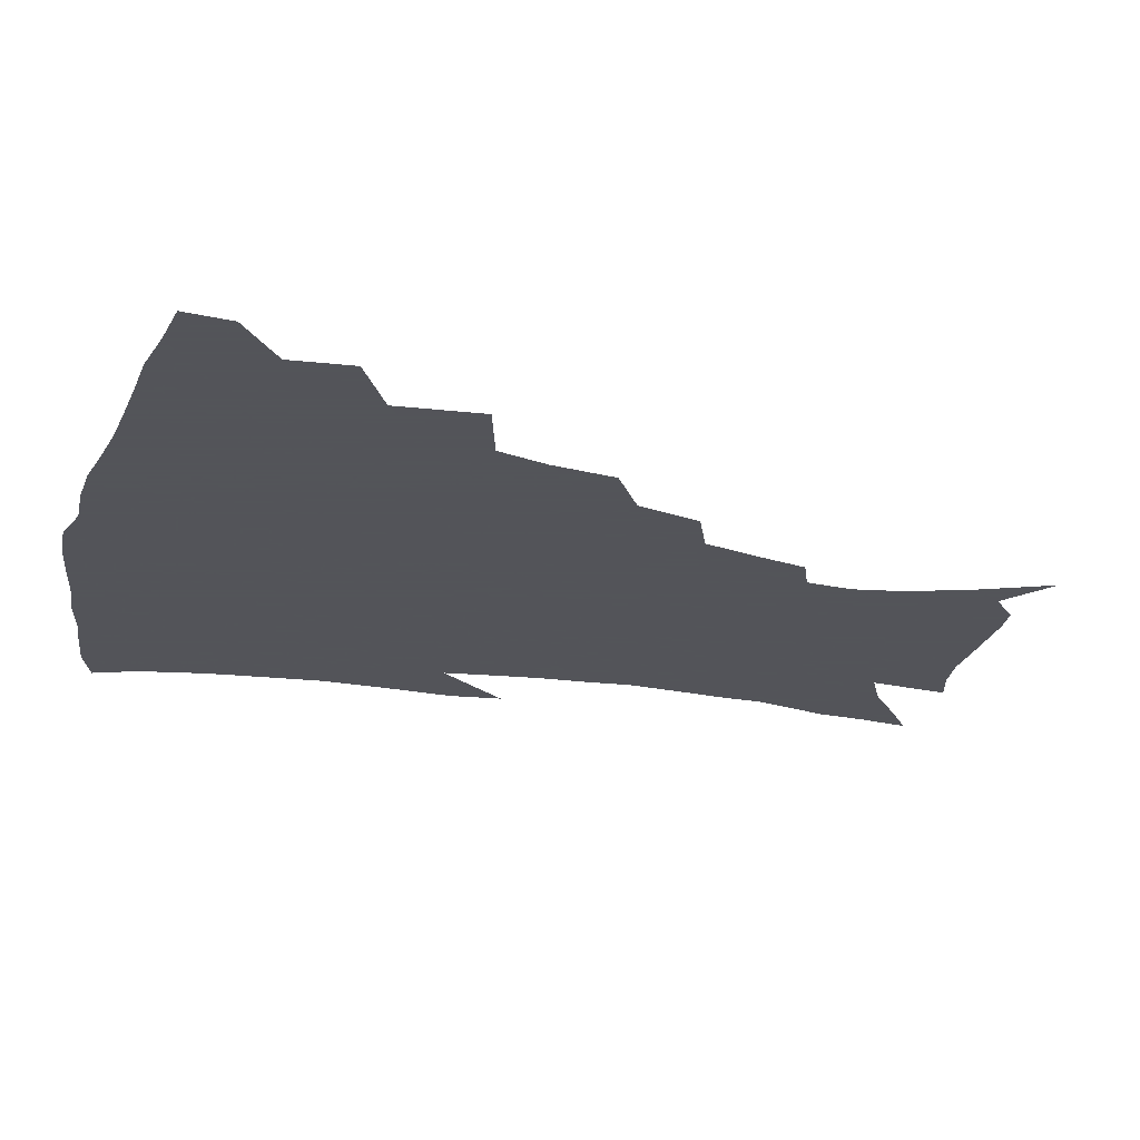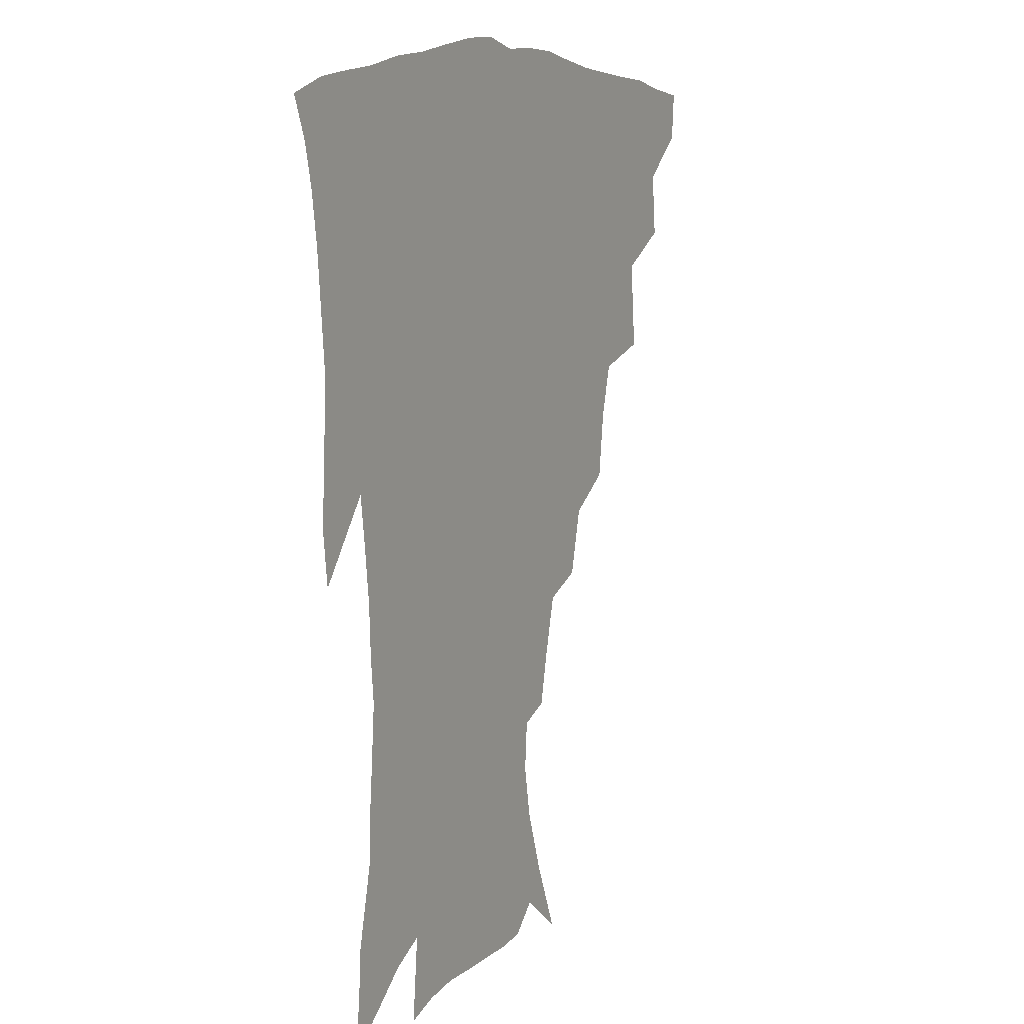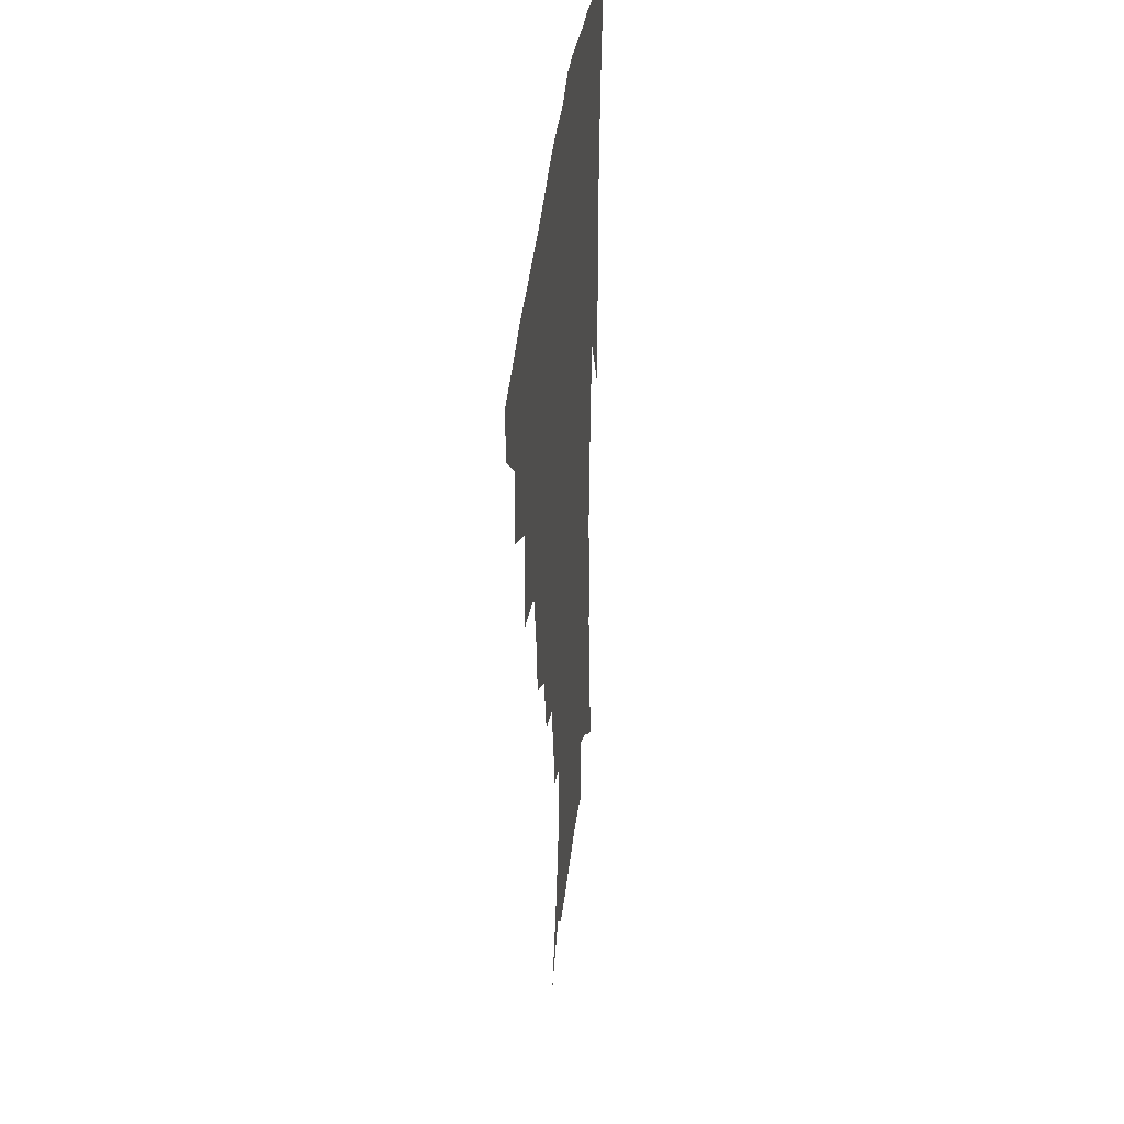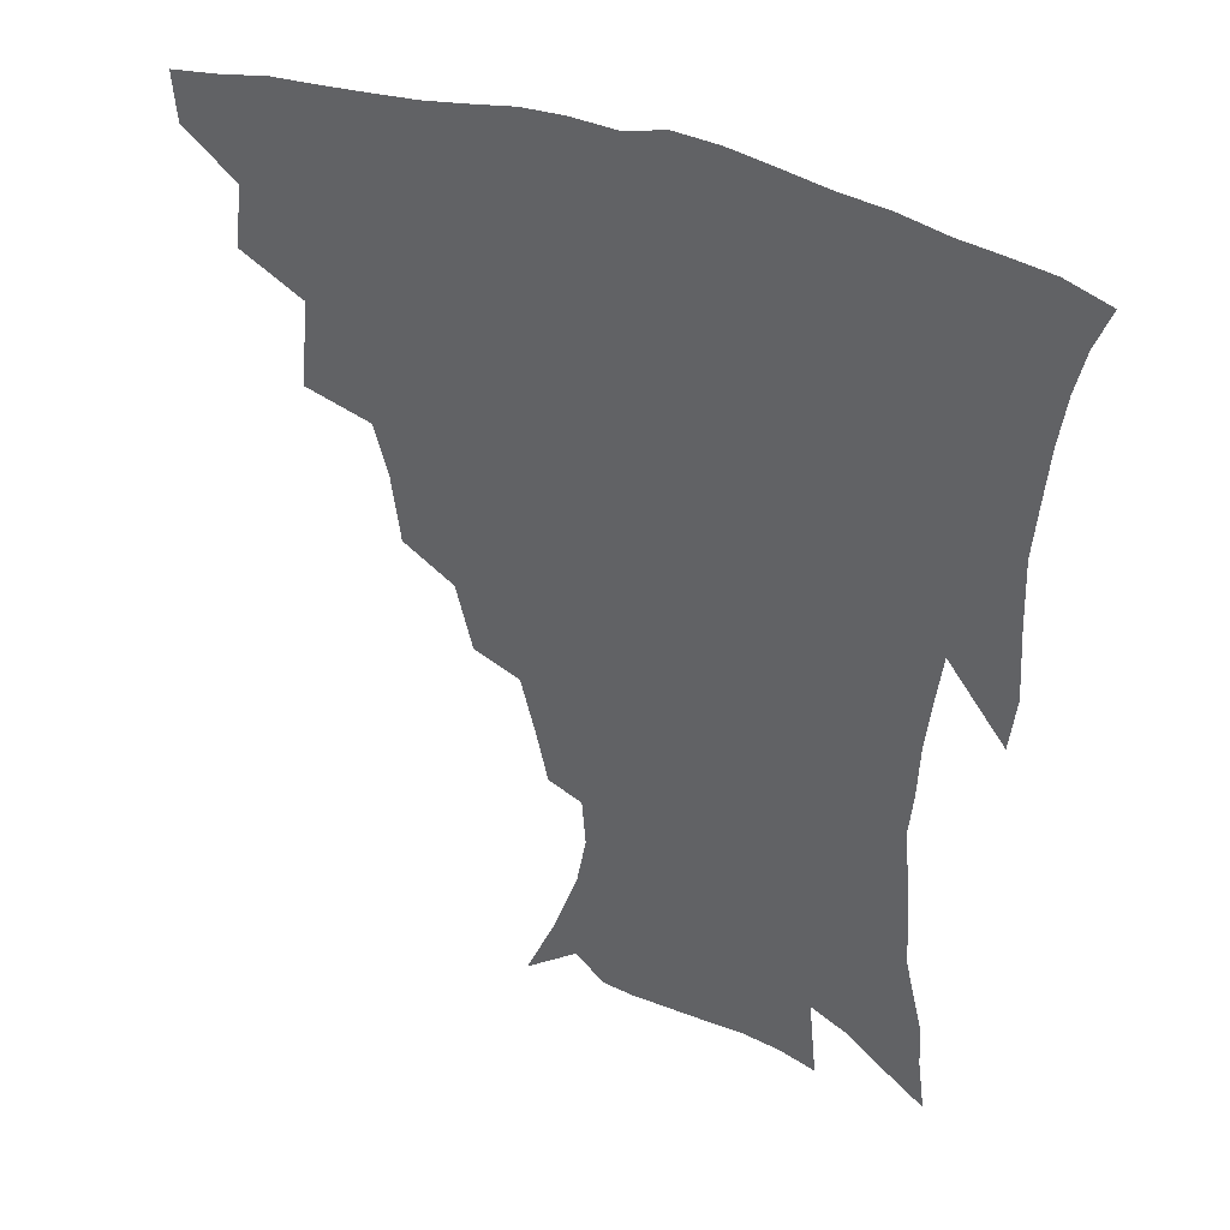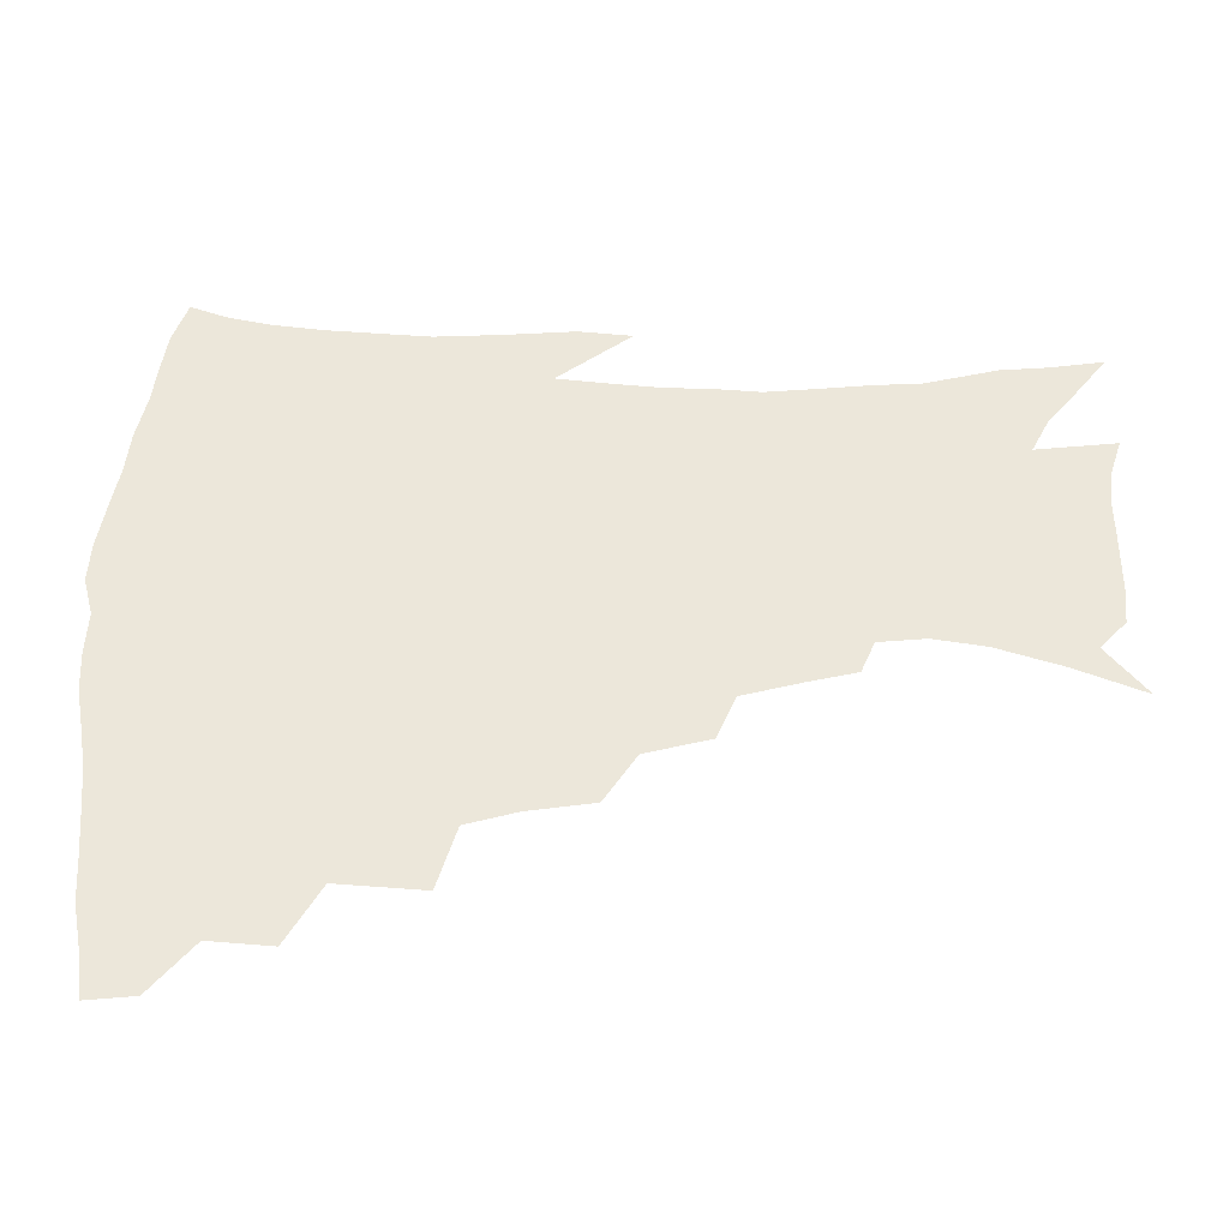
<metadata>
{"format":"obj","ext":"obj","renderer":"f3d","projection":"perspective","resolution":1024,"background":"white","views":[{"elev":-23.9,"azim":-105.7,"up":"+Z"},{"elev":8.8,"azim":117.9,"up":"+Y"},{"elev":36.7,"azim":-84.1,"up":"+Y"},{"elev":38.7,"azim":25.1,"up":"+Y"},{"elev":50.3,"azim":-90.4,"up":"+Z"}]}
</metadata>
<code>
v 437.8 414.1 0
v 436.5 430.1 0
v 453.1 378.2 0
v 455.2 399.3 0
v 454.8 416.2 0
v 452.4 432.2 0
v 470.9 337 0
v 473.6 366.3 0
v 473.7 386.3 0
v 471.5 402.1 0
v 469.9 418 0
v 468 435 0
v 500.4 290.7 0
v 497.6 312.8 0
v 492.9 330.2 0
v 491.3 352.8 0
v 491 373.2 0
v 489.7 389.7 0
v 487.3 404.6 0
v 485.2 420.1 0
v 483.6 435.9 0
v 522.8 257.6 0
v 517.4 279.5 0
v 512.8 298.4 0
v 513 328.3 0
v 508.1 340.6 0
v 507.9 361.3 0
v 506 376.7 0
v 504.1 391.7 0
v 502.5 406.4 0
v 500.8 421.1 0
v 498.8 437.1 0
v 547 214.1 0
v 543.2 230.9 0
v 538.2 250.9 0
v 533.1 272.4 0
v 529.1 291 0
v 527.1 313.6 0
v 525.7 334.1 0
v 522.7 347.1 0
v 522.8 366.1 0
v 520.6 379.6 0
v 518.8 393.8 0
v 517 408.2 0
v 515.3 422.9 0
v 513.6 438.3 0
v 538 129.2 0
v 548.4 153.2 0
v 556.3 175.4 0
v 559.5 193.1 0
v 558.3 209.2 0
v 555.2 228.2 0
v 551.4 244.2 0
v 547.5 263.6 0
v 543.9 281 0
v 541.7 302.7 0
v 539.6 319.4 0
v 538.1 336.8 0
v 537.1 352.8 0
v 536.3 368 0
v 534.9 381.9 0
v 532.7 395.6 0
v 531.5 409.7 0
v 529.7 424.5 0
v 528 440.5 0
v 555.8 142.8 0
v 564.2 166.8 0
v 568 186.6 0
v 567.7 200.6 0
v 566.3 219.5 0
v 563.8 238.6 0
v 560.6 254 0
v 557.5 270 0
v 555.1 289.5 0
v 553.4 308 0
v 552.2 325.1 0
v 551.2 340.8 0
v 550.4 355.7 0
v 550.5 371.2 0
v 549 383.7 0
v 547.4 397 0
v 546 411 0
v 543.9 426.7 0
v 542.1 443 0
v 565.3 133.7 0
v 570.2 151.9 0
v 575.6 174.5 0
v 577.2 192.8 0
v 576.6 209.9 0
v 575 227.3 0
v 572.8 244.3 0
v 570.3 260.1 0
v 568.2 278.4 0
v 566.6 296.5 0
v 565.1 311.4 0
v 564.3 328.2 0
v 563.8 343.6 0
v 563.1 357.1 0
v 563 372 0
v 562.1 384.7 0
v 561.1 397.8 0
v 560.7 411.2 0
v 559.1 425.8 0
v 556.3 443.6 0
v 575.7 132.4 0
v 582.7 159.3 0
v 585.5 179.5 0
v 585.7 194.1 0
v 585.3 217 0
v 583.8 229.6 0
v 582 247.5 0
v 580.1 264 0
v 578.6 281.7 0
v 577.5 299.6 0
v 577 316.2 0
v 576 328.5 0
v 576 344.8 0
v 575.8 358.6 0
v 575.8 372.5 0
v 575.4 385.4 0
v 575 398.5 0
v 574.4 411.8 0
v 572.9 426.4 0
v 570.9 442.8 0
v 587.8 132.3 0
v 593.3 161.6 0
v 594.8 182 0
v 594.8 197.9 0
v 594 216.7 0
v 592.9 230.6 0
v 591.3 250.9 0
v 590.1 268.1 0
v 589.2 284.5 0
v 588.5 300.4 0
v 588.3 318.1 0
v 588.3 332.5 0
v 588.5 347.3 0
v 588.6 360.2 0
v 588.9 373.3 0
v 589 386.1 0
v 588.9 398.9 0
v 588.2 412.1 0
v 586.7 427.6 0
v 584.4 446.2 0
v 600.7 132.1 0
v 603.6 162.3 0
v 604.1 183.2 0
v 603.8 203.7 0
v 603.1 218 0
v 602.1 234.8 0
v 600.9 252.3 0
v 600.1 268.9 0
v 599.6 285.8 0
v 599.4 302.1 0
v 599.4 318.4 0
v 599.8 332 0
v 600.2 346.7 0
v 600.7 359.6 0
v 601.4 373.4 0
v 602.1 386.4 0
v 602.3 399.1 0
v 601.7 412.8 0
v 600.8 427.5 0
v 598.7 445.2 0
v 613.8 132.2 0
v 613.9 161.8 0
v 613.6 183 0
v 613.2 200 0
v 612.2 218.1 0
v 611.2 237.2 0
v 610.3 254.7 0
v 610.2 268.3 0
v 609.8 286.1 0
v 610.1 301.6 0
v 610.4 317.7 0
v 611.2 333 0
v 611.9 346.4 0
v 612.8 360.1 0
v 613.8 373.2 0
v 615 386.3 0
v 615.6 398.8 0
v 616 411.8 0
v 615.1 426.8 0
v 614 442.6 0
v 626.4 130.4 0
v 624.8 158.1 0
v 623.4 179.6 0
v 622.5 197.9 0
v 621.2 217.7 0
v 620.3 236.1 0
v 620.1 251.7 0
v 620 268 0
v 620.3 283.2 0
v 620.8 299.1 0
v 621.5 314.4 0
v 622.2 331.4 0
v 623.3 345.8 0
v 624.6 358.8 0
v 625.9 372.8 0
v 627.4 385.6 0
v 628.5 398 0
v 629.7 410.9 0
v 630.3 424.5 0
v 629.7 439.6 0
v 638.6 126.4 0
v 636 154.2 0
v 633.7 175.8 0
v 632 195.9 0
v 630.6 215 0
v 629.6 233.2 0
v 629.9 247.5 0
v 629.6 265.8 0
v 630.5 280.1 0
v 631.3 295.7 0
v 632.4 310.7 0
v 633.3 328.3 0
v 634.4 344.4 0
v 636.3 356.7 0
v 637.9 370 0
v 639.7 384.3 0
v 642 397.4 0
v 643.6 409.3 0
v 644.6 422.4 0
v 644.2 438 0
v 648.2 147.9 0
v 645.1 168.8 0
v 643.1 188.1 0
v 640.5 209.8 0
v 639.8 226.7 0
v 639.9 241.7 0
v 639.9 258.9 0
v 640.6 275.1 0
v 641.5 292.2 0
v 642.8 308.8 0
v 644.6 323.6 0
v 645.9 339.8 0
v 647.6 354.9 0
v 649.6 368.5 0
v 651.7 382.5 0
v 654 395.3 0
v 656.1 407.8 0
v 658.2 420.6 0
v 659.9 434.6 0
v 661.7 136.8 0
v 657.1 160.5 0
v 654.1 181.2 0
v 651.7 200.5 0
v 650.5 218.1 0
v 649.9 234.8 0
v 650.4 250.3 0
v 650.7 268.3 0
v 651.8 285.3 0
v 653.7 301.4 0
v 655.9 317.2 0
v 657.4 334.1 0
v 658.9 351.1 0
v 660.8 366.9 0
v 663.5 379.9 0
v 666 393.4 0
v 668.6 405.5 0
v 671.3 418.2 0
v 673.9 432.8 0
v 674.7 126.7 0
v 672.3 145.2 0
v 671.2 161.2 0
v 665.2 187 0
v 664.8 201.5 0
v 663.3 219.2 0
v 661.9 238.1 0
v 663.3 252.6 0
v 664.1 270.4 0
v 666.1 287.3 0
v 668.5 305.1 0
v 669.5 324.7 0
v 671.6 341.5 0
v 673.3 358.6 0
v 675.3 374.8 0
v 677.6 390.1 0
v 681 402.8 0
v 683.9 415.3 0
v 687.9 430.6 0
v 687.8 279.2 0
v 690 297.6 0
v 688.6 321.9 0
v 687.9 344.8 0
v 689.5 362.9 0
v 691.3 381.2 0
v 693.8 398.2 0
v 697.2 412.2 0
v 702.4 425.4 0
f 4 5 1
f 1 5 2
f 5 6 2
f 8 9 3
f 3 9 4
f 9 10 4
f 4 10 5
f 10 11 5
f 5 11 6
f 11 12 6
f 15 16 7
f 7 16 8
f 16 17 8
f 8 17 9
f 17 18 9
f 9 18 10
f 18 19 10
f 10 19 11
f 19 20 11
f 11 20 12
f 20 21 12
f 23 24 13
f 13 24 14
f 24 25 14
f 14 25 15
f 25 26 15
f 15 26 16
f 26 27 16
f 16 27 17
f 27 28 17
f 17 28 18
f 28 29 18
f 18 29 19
f 29 30 19
f 19 30 20
f 30 31 20
f 20 31 21
f 31 32 21
f 35 36 22
f 22 36 23
f 36 37 23
f 23 37 24
f 37 38 24
f 24 38 25
f 38 39 25
f 25 39 26
f 39 40 26
f 26 40 27
f 40 41 27
f 27 41 28
f 41 42 28
f 28 42 29
f 42 43 29
f 29 43 30
f 43 44 30
f 30 44 31
f 44 45 31
f 31 45 32
f 45 46 32
f 51 52 33
f 33 52 34
f 52 53 34
f 34 53 35
f 53 54 35
f 35 54 36
f 54 55 36
f 36 55 37
f 55 56 37
f 37 56 38
f 56 57 38
f 38 57 39
f 57 58 39
f 39 58 40
f 58 59 40
f 40 59 41
f 59 60 41
f 41 60 42
f 60 61 42
f 42 61 43
f 61 62 43
f 43 62 44
f 62 63 44
f 44 63 45
f 63 64 45
f 45 64 46
f 64 65 46
f 47 66 48
f 66 67 48
f 48 67 49
f 67 68 49
f 49 68 50
f 68 69 50
f 50 69 51
f 69 70 51
f 51 70 52
f 70 71 52
f 52 71 53
f 71 72 53
f 53 72 54
f 72 73 54
f 54 73 55
f 73 74 55
f 55 74 56
f 74 75 56
f 56 75 57
f 75 76 57
f 57 76 58
f 76 77 58
f 58 77 59
f 77 78 59
f 59 78 60
f 78 79 60
f 60 79 61
f 79 80 61
f 61 80 62
f 80 81 62
f 62 81 63
f 81 82 63
f 63 82 64
f 82 83 64
f 64 83 65
f 83 84 65
f 85 86 66
f 66 86 67
f 86 87 67
f 67 87 68
f 87 88 68
f 68 88 69
f 88 89 69
f 69 89 70
f 89 90 70
f 70 90 71
f 90 91 71
f 71 91 72
f 91 92 72
f 72 92 73
f 92 93 73
f 73 93 74
f 93 94 74
f 74 94 75
f 94 95 75
f 75 95 76
f 95 96 76
f 76 96 77
f 96 97 77
f 77 97 78
f 97 98 78
f 78 98 79
f 98 99 79
f 79 99 80
f 99 100 80
f 80 100 81
f 100 101 81
f 81 101 82
f 101 102 82
f 82 102 83
f 102 103 83
f 83 103 84
f 103 104 84
f 85 105 86
f 105 106 86
f 86 106 87
f 106 107 87
f 87 107 88
f 107 108 88
f 88 108 89
f 108 109 89
f 89 109 90
f 109 110 90
f 90 110 91
f 110 111 91
f 91 111 92
f 111 112 92
f 92 112 93
f 112 113 93
f 93 113 94
f 113 114 94
f 94 114 95
f 114 115 95
f 95 115 96
f 115 116 96
f 96 116 97
f 116 117 97
f 97 117 98
f 117 118 98
f 98 118 99
f 118 119 99
f 99 119 100
f 119 120 100
f 100 120 101
f 120 121 101
f 101 121 102
f 121 122 102
f 102 122 103
f 122 123 103
f 103 123 104
f 123 124 104
f 105 125 106
f 125 126 106
f 106 126 107
f 126 127 107
f 107 127 108
f 127 128 108
f 108 128 109
f 128 129 109
f 109 129 110
f 129 130 110
f 110 130 111
f 130 131 111
f 111 131 112
f 131 132 112
f 112 132 113
f 132 133 113
f 113 133 114
f 133 134 114
f 114 134 115
f 134 135 115
f 115 135 116
f 135 136 116
f 116 136 117
f 136 137 117
f 117 137 118
f 137 138 118
f 118 138 119
f 138 139 119
f 119 139 120
f 139 140 120
f 120 140 121
f 140 141 121
f 121 141 122
f 141 142 122
f 122 142 123
f 142 143 123
f 123 143 124
f 143 144 124
f 125 145 126
f 145 146 126
f 126 146 127
f 146 147 127
f 127 147 128
f 147 148 128
f 128 148 129
f 148 149 129
f 129 149 130
f 149 150 130
f 130 150 131
f 150 151 131
f 131 151 132
f 151 152 132
f 132 152 133
f 152 153 133
f 133 153 134
f 153 154 134
f 134 154 135
f 154 155 135
f 135 155 136
f 155 156 136
f 136 156 137
f 156 157 137
f 137 157 138
f 157 158 138
f 138 158 139
f 158 159 139
f 139 159 140
f 159 160 140
f 140 160 141
f 160 161 141
f 141 161 142
f 161 162 142
f 142 162 143
f 162 163 143
f 143 163 144
f 163 164 144
f 145 165 146
f 165 166 146
f 146 166 147
f 166 167 147
f 147 167 148
f 167 168 148
f 148 168 149
f 168 169 149
f 149 169 150
f 169 170 150
f 150 170 151
f 170 171 151
f 151 171 152
f 171 172 152
f 152 172 153
f 172 173 153
f 153 173 154
f 173 174 154
f 154 174 155
f 174 175 155
f 155 175 156
f 175 176 156
f 156 176 157
f 176 177 157
f 157 177 158
f 177 178 158
f 158 178 159
f 178 179 159
f 159 179 160
f 179 180 160
f 160 180 161
f 180 181 161
f 161 181 162
f 181 182 162
f 162 182 163
f 182 183 163
f 163 183 164
f 183 184 164
f 165 185 166
f 185 186 166
f 166 186 167
f 186 187 167
f 167 187 168
f 187 188 168
f 168 188 169
f 188 189 169
f 169 189 170
f 189 190 170
f 170 190 171
f 190 191 171
f 171 191 172
f 191 192 172
f 172 192 173
f 192 193 173
f 173 193 174
f 193 194 174
f 174 194 175
f 194 195 175
f 175 195 176
f 195 196 176
f 176 196 177
f 196 197 177
f 177 197 178
f 197 198 178
f 178 198 179
f 198 199 179
f 179 199 180
f 199 200 180
f 180 200 181
f 200 201 181
f 181 201 182
f 201 202 182
f 182 202 183
f 202 203 183
f 183 203 184
f 203 204 184
f 185 205 186
f 205 206 186
f 186 206 187
f 206 207 187
f 187 207 188
f 207 208 188
f 188 208 189
f 208 209 189
f 189 209 190
f 209 210 190
f 190 210 191
f 210 211 191
f 191 211 192
f 211 212 192
f 192 212 193
f 212 213 193
f 193 213 194
f 213 214 194
f 194 214 195
f 214 215 195
f 195 215 196
f 215 216 196
f 196 216 197
f 216 217 197
f 197 217 198
f 217 218 198
f 198 218 199
f 218 219 199
f 199 219 200
f 219 220 200
f 200 220 201
f 220 221 201
f 201 221 202
f 221 222 202
f 202 222 203
f 222 223 203
f 203 223 204
f 223 224 204
f 206 225 207
f 225 226 207
f 207 226 208
f 226 227 208
f 208 227 209
f 227 228 209
f 209 228 210
f 228 229 210
f 210 229 211
f 229 230 211
f 211 230 212
f 230 231 212
f 212 231 213
f 231 232 213
f 213 232 214
f 232 233 214
f 214 233 215
f 233 234 215
f 215 234 216
f 234 235 216
f 216 235 217
f 235 236 217
f 217 236 218
f 236 237 218
f 218 237 219
f 237 238 219
f 219 238 220
f 238 239 220
f 220 239 221
f 239 240 221
f 221 240 222
f 240 241 222
f 222 241 223
f 241 242 223
f 223 242 224
f 242 243 224
f 225 244 226
f 244 245 226
f 226 245 227
f 245 246 227
f 227 246 228
f 246 247 228
f 228 247 229
f 247 248 229
f 229 248 230
f 248 249 230
f 230 249 231
f 249 250 231
f 231 250 232
f 250 251 232
f 232 251 233
f 251 252 233
f 233 252 234
f 252 253 234
f 234 253 235
f 253 254 235
f 235 254 236
f 254 255 236
f 236 255 237
f 255 256 237
f 237 256 238
f 256 257 238
f 238 257 239
f 257 258 239
f 239 258 240
f 258 259 240
f 240 259 241
f 259 260 241
f 241 260 242
f 260 261 242
f 242 261 243
f 261 262 243
f 244 263 245
f 263 264 245
f 245 264 246
f 264 265 246
f 246 265 247
f 265 266 247
f 247 266 248
f 266 267 248
f 248 267 249
f 267 268 249
f 249 268 250
f 268 269 250
f 250 269 251
f 269 270 251
f 251 270 252
f 270 271 252
f 252 271 253
f 271 272 253
f 253 272 254
f 272 273 254
f 254 273 255
f 273 274 255
f 255 274 256
f 274 275 256
f 256 275 257
f 275 276 257
f 257 276 258
f 276 277 258
f 258 277 259
f 277 278 259
f 259 278 260
f 278 279 260
f 260 279 261
f 279 280 261
f 261 280 262
f 280 281 262
f 273 282 274
f 282 283 274
f 274 283 275
f 283 284 275
f 275 284 276
f 284 285 276
f 276 285 277
f 285 286 277
f 277 286 278
f 286 287 278
f 278 287 279
f 287 288 279
f 279 288 280
f 288 289 280
f 280 289 281
f 289 290 281

</code>
